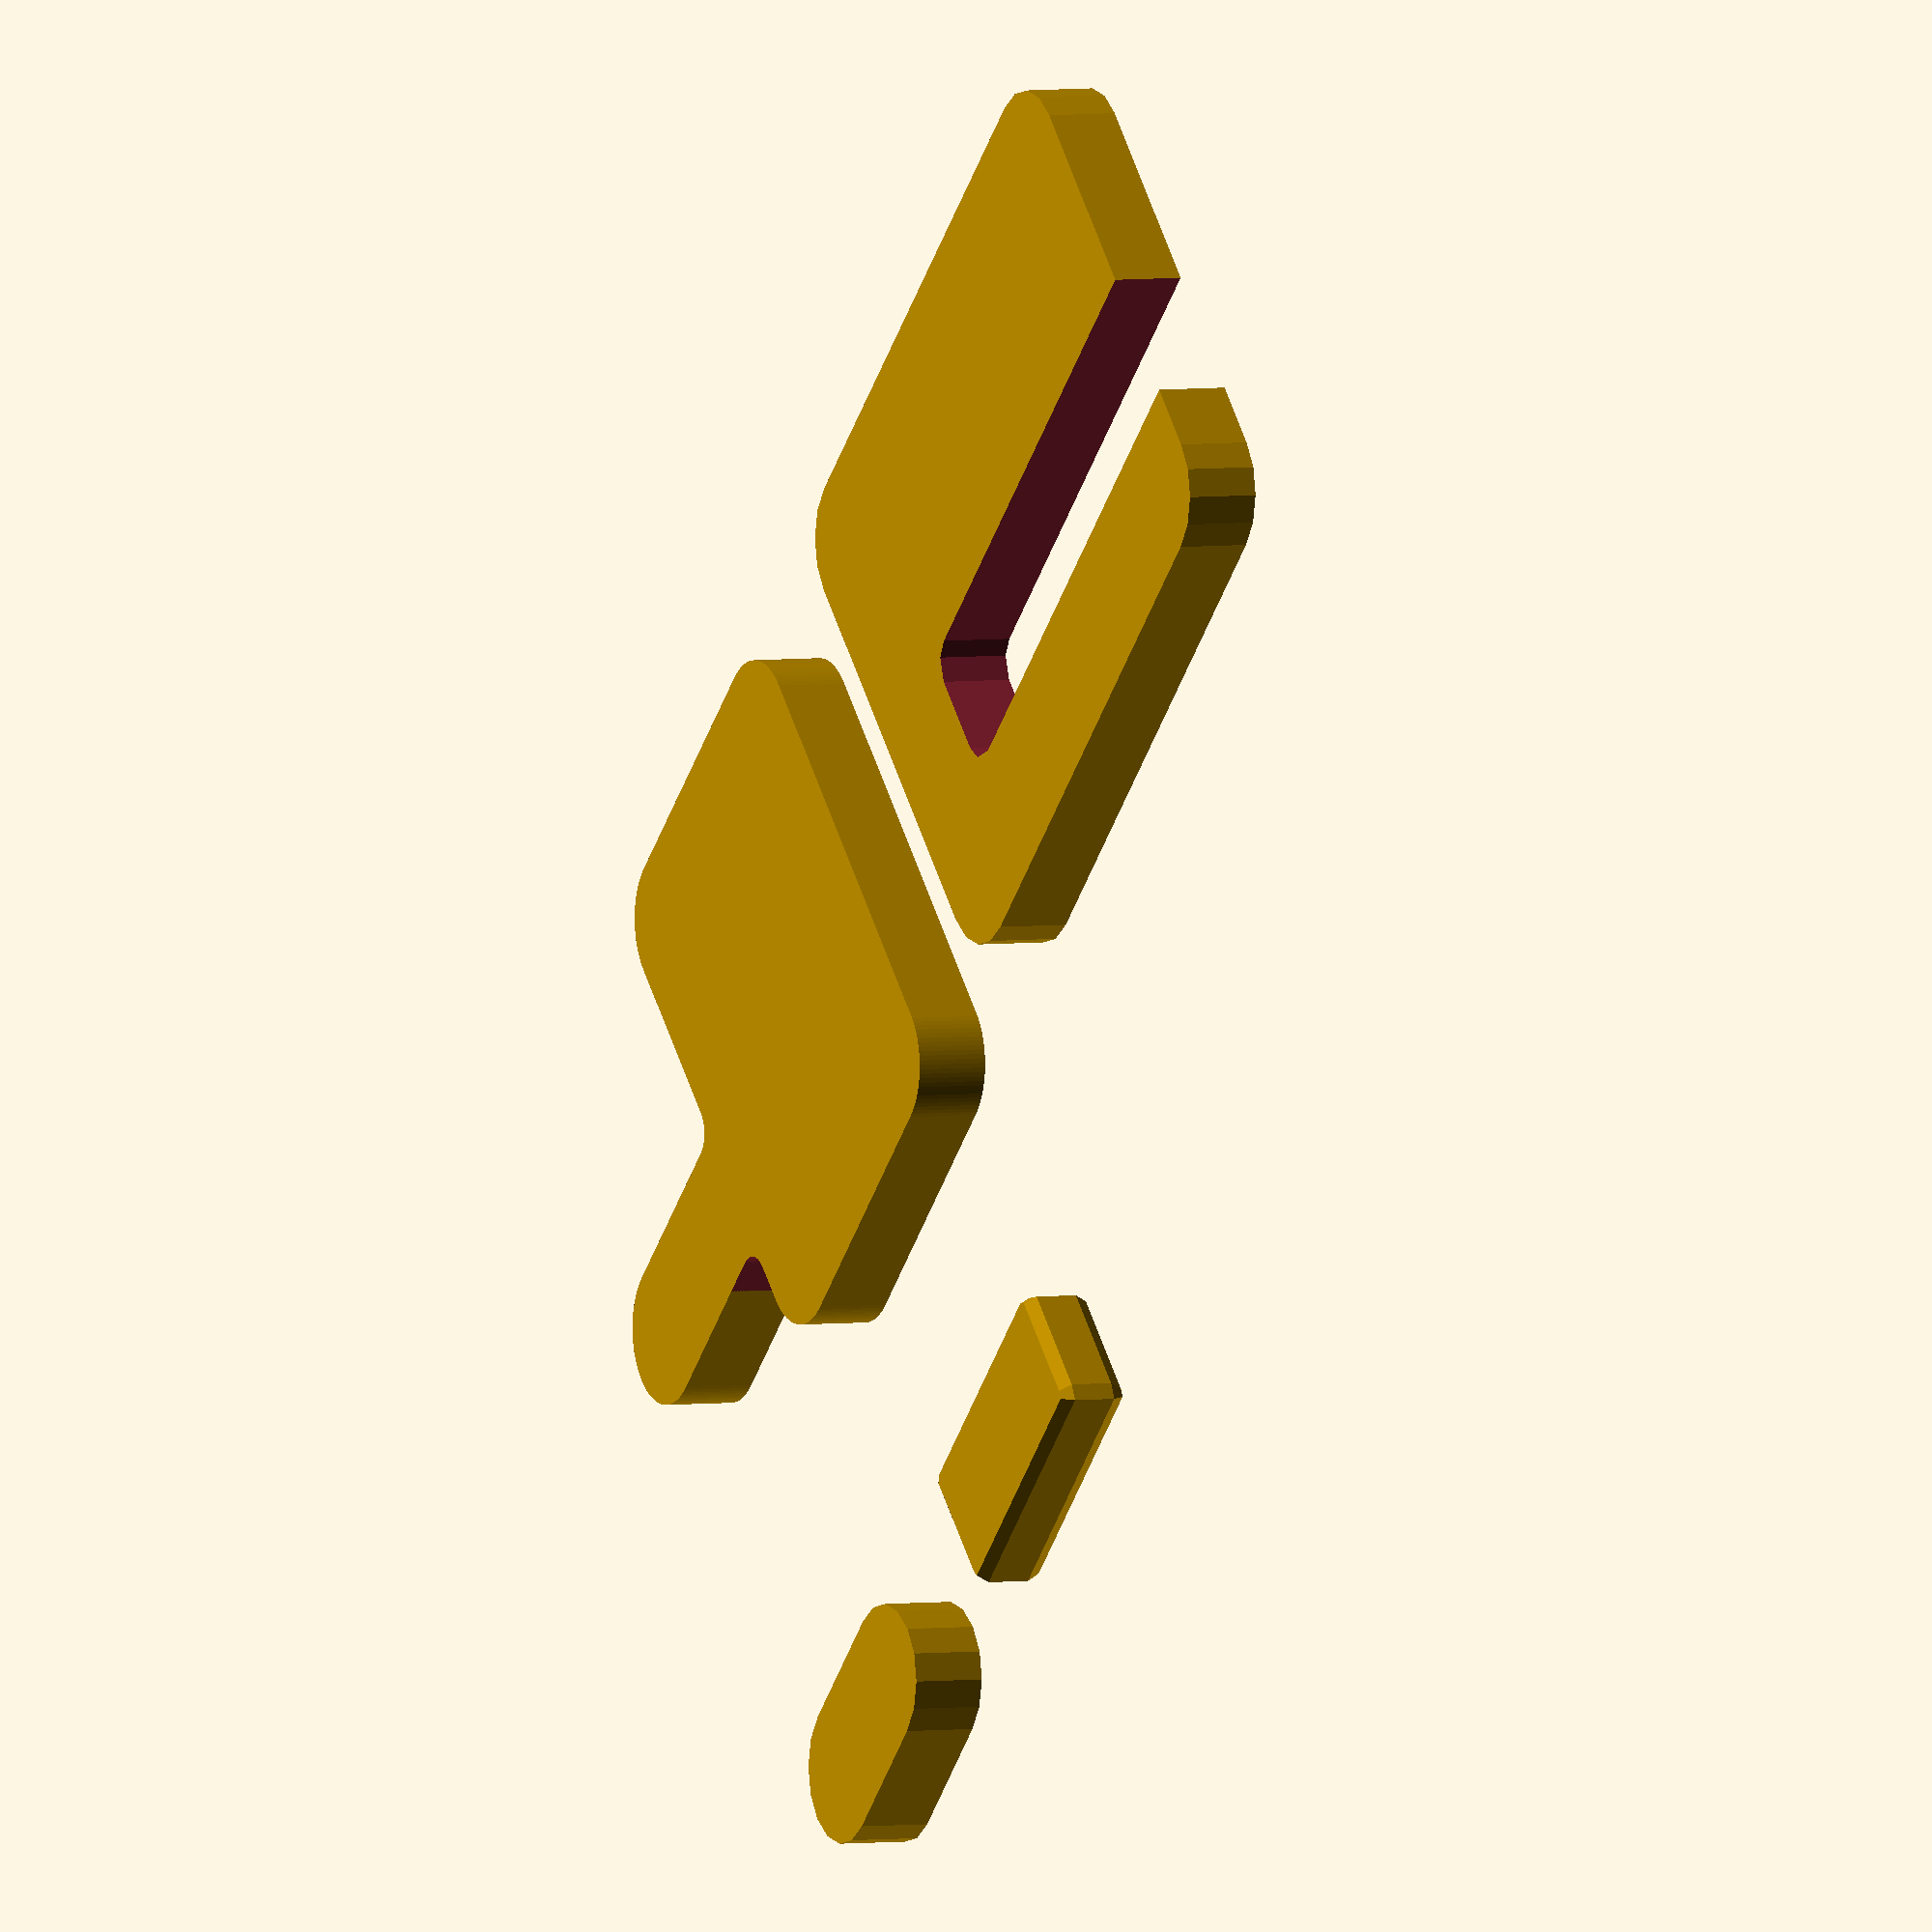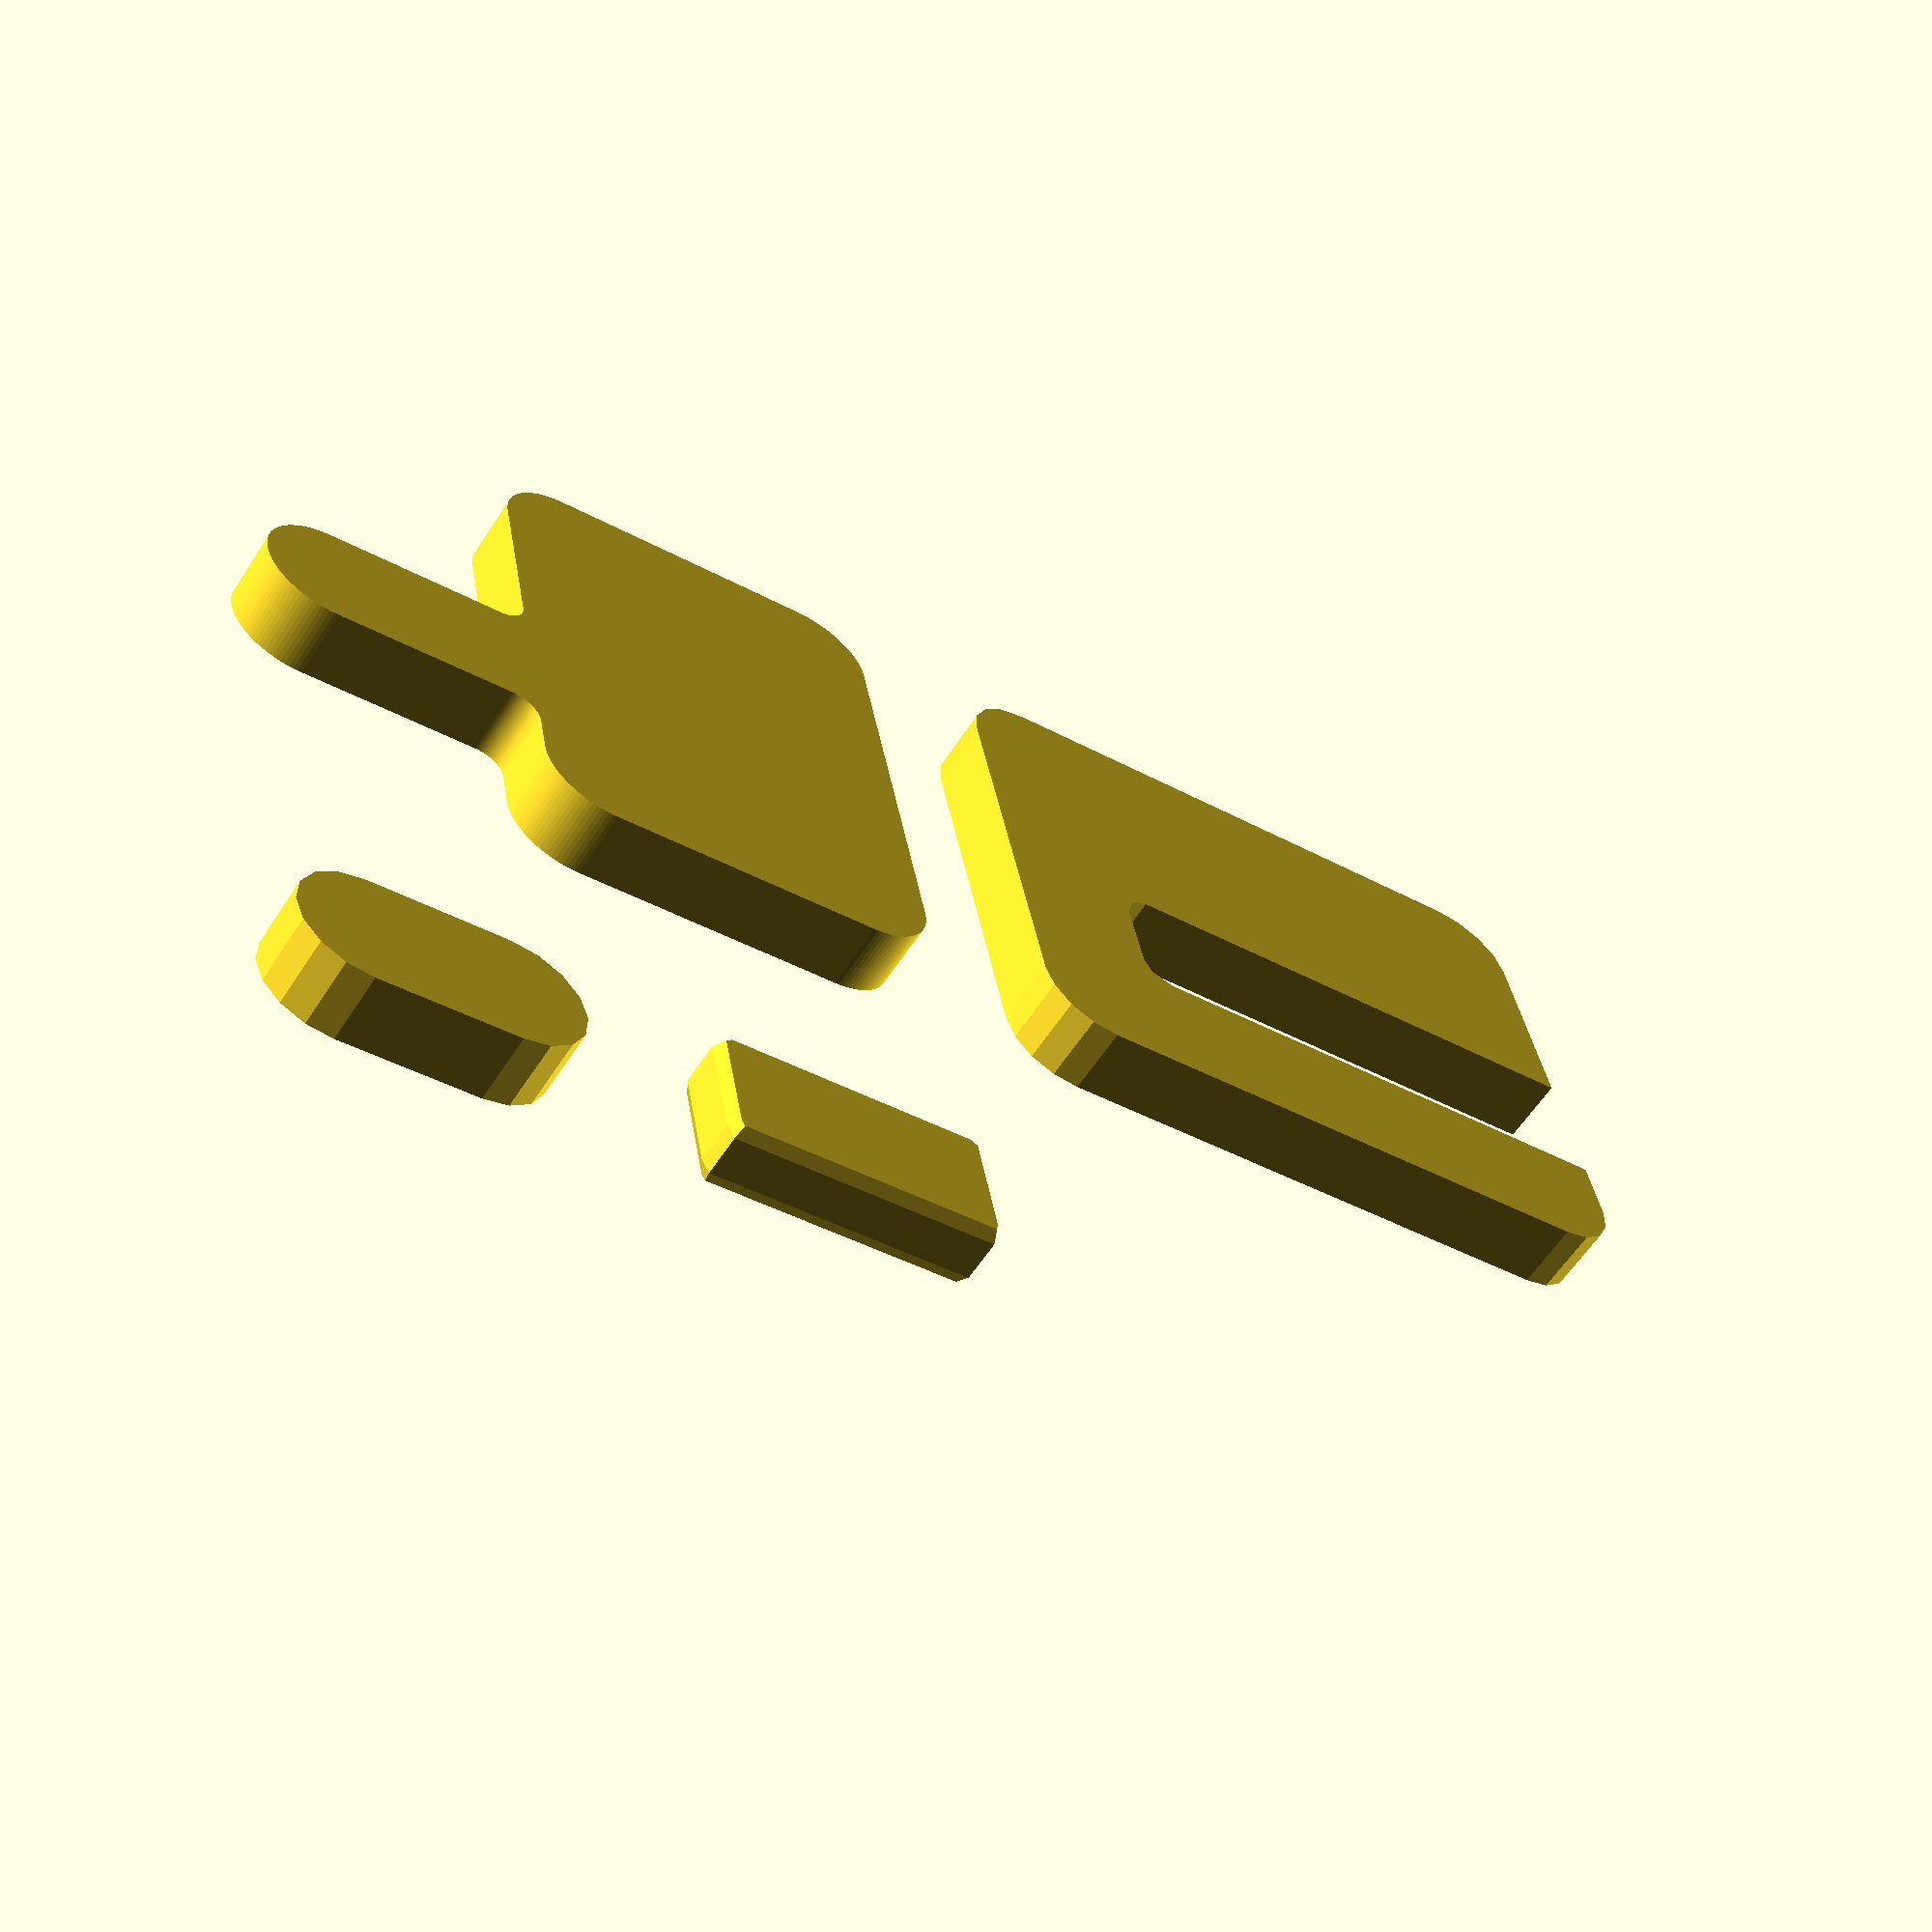
<openscad>
//
// Common extrusions
// Author: Joseph M. Joy FTC 12598 mentor
//
EPSILON = 0.01; // For moving things to properly punch out holes

// Makes a flat (horizontal) "T":
//
// --------------
// |wtXht     --|
// ----\     /---
//      |wbX|
//      |hb |
//      -----
//<xoff>
//
// It could also be an inverted L shape
// if the lower (vertical) bar is wide enough to extend beyond the right 
// hand side of the upper (horizontal) bar.
//
// {xoff} is horizontal distance to the start of the bar.
// {ro} curve of convex corners (not shown above)
// {ri} is the radius of two concave curves
// curve shown as diagonals above.
// t is the thickness of the plate - in
// the z direction.
// Origin is the left hand corner
// of the bounding rectangle.
//
// WARNING: If {ro} and {ri} are too large it will generate sharp
// extrusion artifacts because the straight surfaces are not large to accomodate
// the inner-radius curves.
// 
module T_channelOld(wb, hb, wt, ht, xoff, r, t) {
    ow = 2*wt; // wide enough to 
    oh = 2*(hb+ht); // high enough to descend below the shape

    difference() {
        cube([wt, hb+ht, t]);
        translate([xoff-ow,hb-oh,-EPSILON]) oblong(ow, oh, r, t+2*EPSILON);
        translate([xoff+wb,hb-oh,-EPSILON]) oblong(ow, oh, r, t+2*EPSILON);
    }
}


module T_channel(wb, hb, wt, ht, xoff, ro, ri, t) {
    $fn = 100;
    
    // ow and oh are used to create cutout patterns
    ow = 2*wt; // wide enough to extend to the left and right of shape
    oh = 2*(hb+ht); // high enough to descend below the shape
    
    // Dimensions of the plate that will be cut out - it is just
    // big enough so that the inner-radii can be cut out, no more.
    wp = wb + 2*ri + 2*EPSILON; // dimensions of plate to be cut out
    hp = ro + 2*EPSILON;
    xoffp = xoff - ri - EPSILON;
    yoffp = hb - ro - EPSILON;
    difference() {
        translate([xoffp, yoffp, 0]) cube([wp, hp, t]);
        translate([xoff-ow,hb-oh,-EPSILON]) oblong(ow, oh, ri, t+2*EPSILON);
        translate([xoff+wb,hb-oh,-EPSILON]) oblong(ow, oh, ri, t+2*EPSILON);
    }
    translate([xoff, 0, 0]) oblong(wb, hb, ro, t);
    translate([0, hb, 0]) oblong(wt, ht, ro, t);
}


// Makes a flat (horizontal) "O":
//
// /-------------\
// |             |
// | /--------\  |
// | |         | |
// | |         | |
// | |         | |
// | \         / |
// |  ---------  |
// \------------/
//
//
// It could also be a U or L
// if the oblong hole extends outside the outer
// boundary.
//
// ({xoff},{yoff} is origin of bounding-rectangle of the oblong hole
// {(wo}, {ho}) is the bounding box of the outer oblong.
// {(wi}, {hi}) is the bounding box of the inner (hole) oblong.
// {r} is the radius of the
// curve shown as diagonals above.
// t is the thickness of the plate - in
// the z direction.
// Origin is the left hand corner
// of the bounding rectangle.
// 
module O_channel(wo, ho, wi, hi, xoff, yoff, ro, ri, t) {
    difference() {
        oblong(wo, ho, ro, t);
        translate([xoff, yoff, -EPSILON]) oblong(wi, hi, ri, t+2*EPSILON);
    }
}


// A rectangular prism that fits within {w} x {h} and
// has rounded corners with radius {r} on all 4 sides.
// The actual radius may be reduced so keep the oblong
// viable. {t} is the thickness (in z).
module oblong(w, h, r, t) {
    r = min(r, w/2-EPSILON, h/2-EPSILON);
    translate([r, r, 0])
    linear_extrude(height = t, center = false, convexity = 10) {
        offset(r = r) square([w-2*r, h-2*r]);
    }
}

// A cube that fits within ({w}, {h}, {d}) and has
// all corners rounded with radius r.
module rounded_cube(w, h, d, r) {
        r = 1; // min(r, w/2-EPSILON, h/2-EPSILON, d/2-EPSILON);
        di = 2*r;
    translate([r, r, r]) {
        minkowski() {
            echo(di);
            cube([w-di, h-di, d-di]);
            sphere(r=r);
        }
    }
}

//
// Example code
//
wb = 10;
hb = 20;
wt = 40;
ht = 30;
t = 5;
ro = 5;
ri = 2;
xoff = 10;
move = 30;
oblong(wb, hb, ro, t);
translate([0, move, 0]) rounded_cube(wb, hb, t, 2);//, $fn=100);
translate([move, 0, 0]) T_channel(wb, hb, wt, ht, xoff, ro, ri, t);
translate([move, 2*move, 0]) O_channel(wt, hb+ht, wb, 10*hb, xoff, xoff, ro, ri, t);



</openscad>
<views>
elev=356.2 azim=314.3 roll=244.3 proj=o view=wireframe
elev=59.3 azim=280.7 roll=147.3 proj=p view=wireframe
</views>
